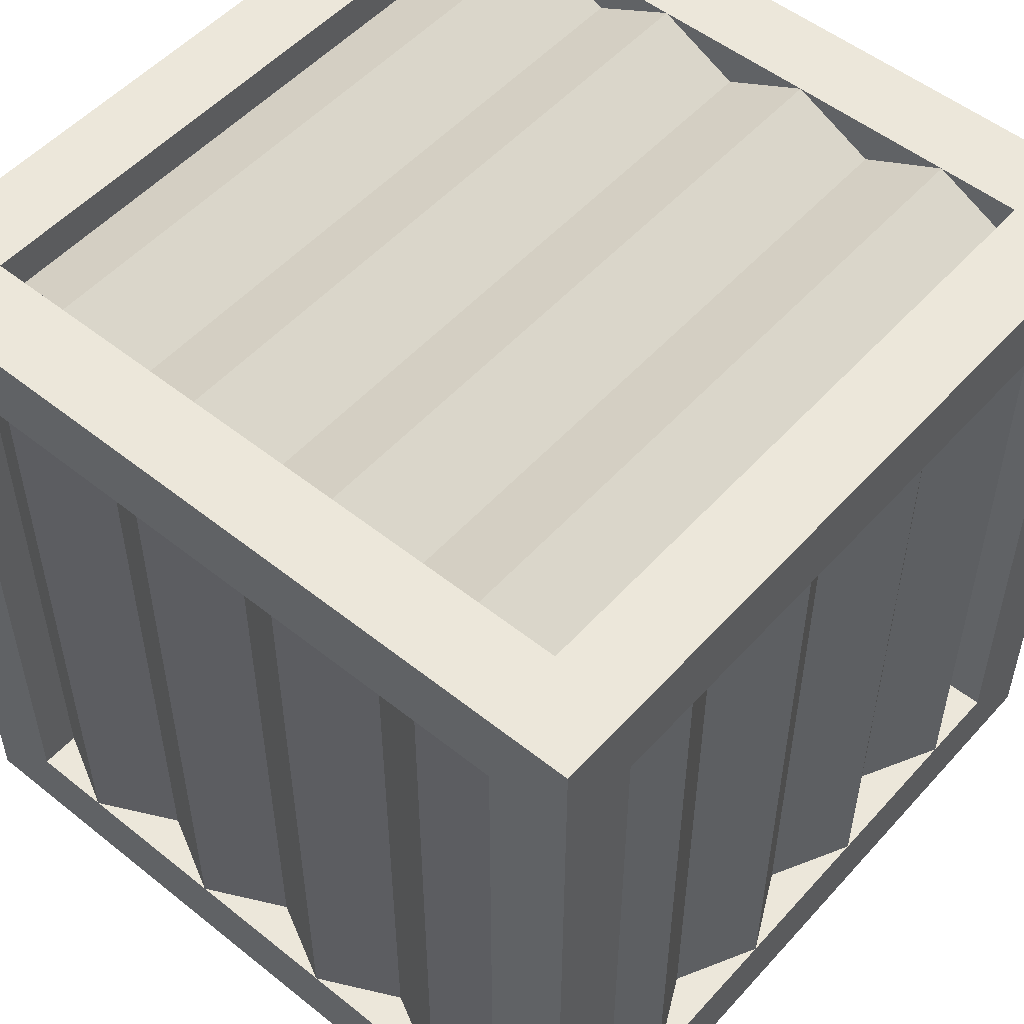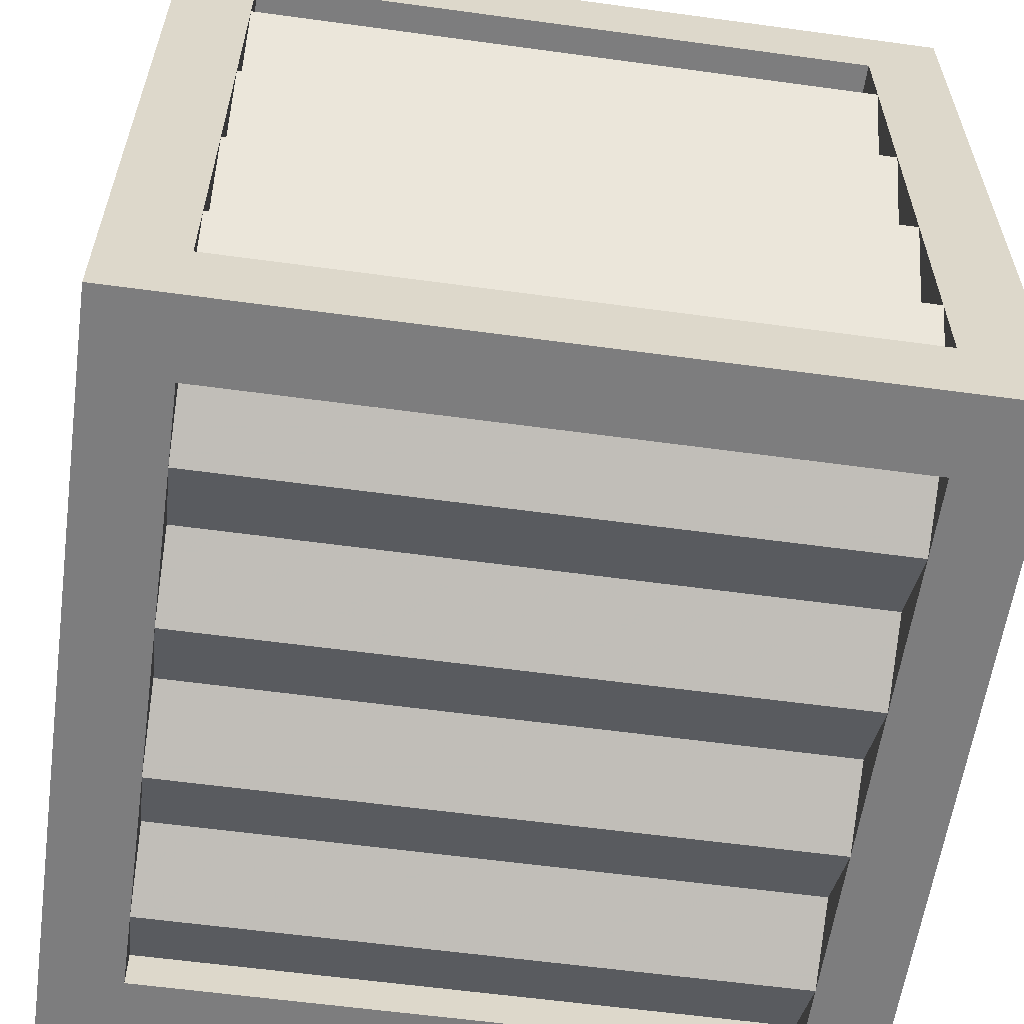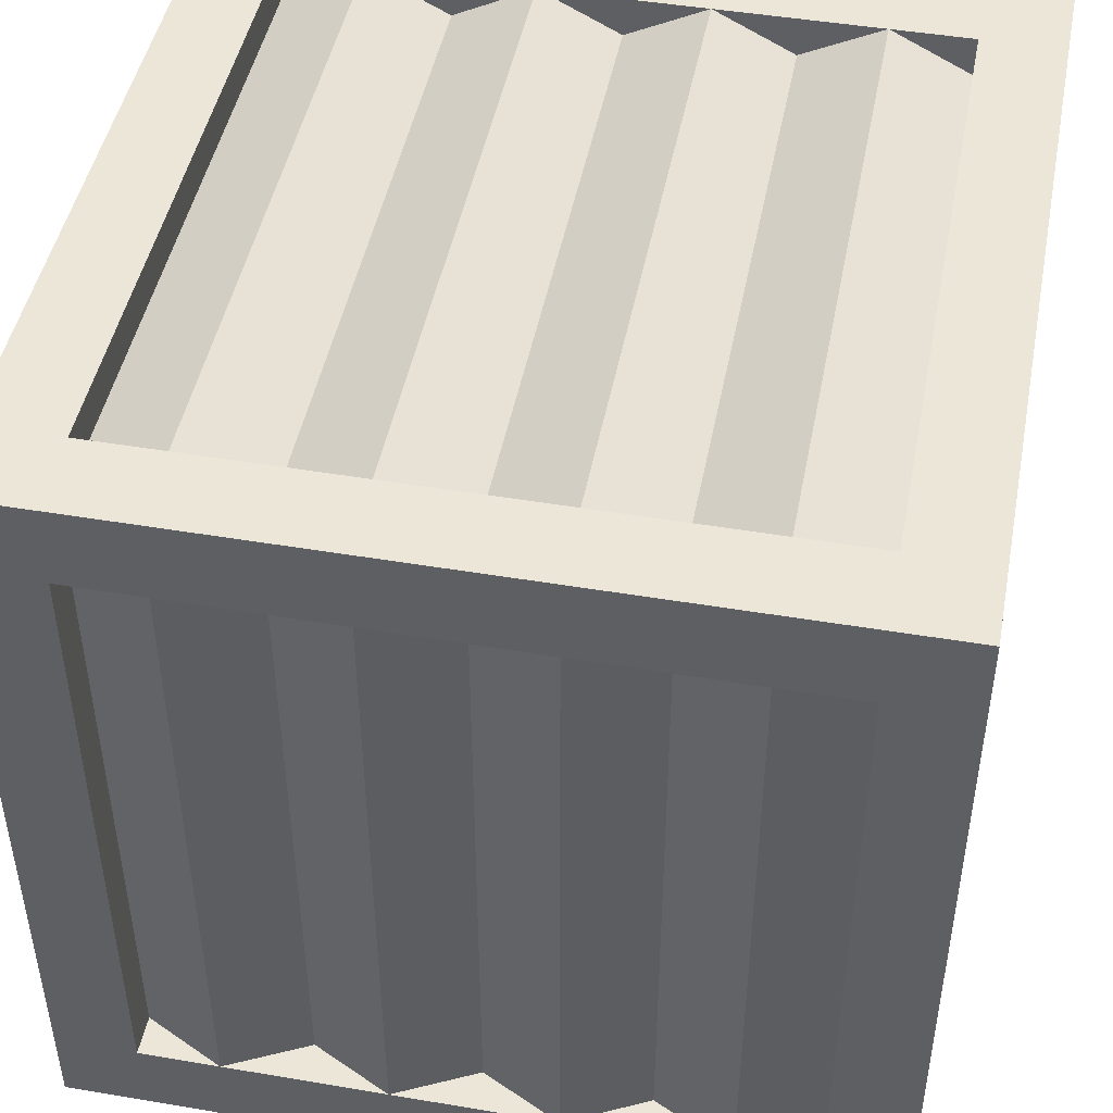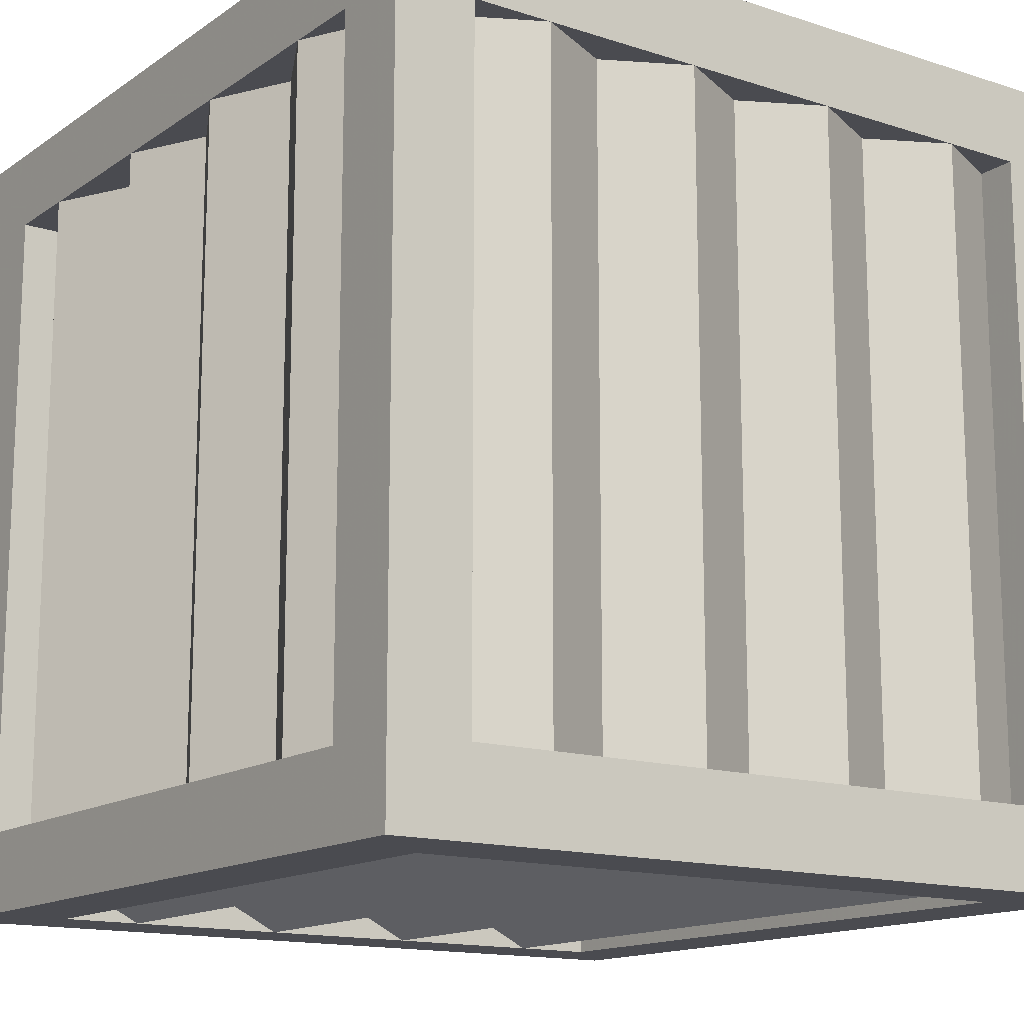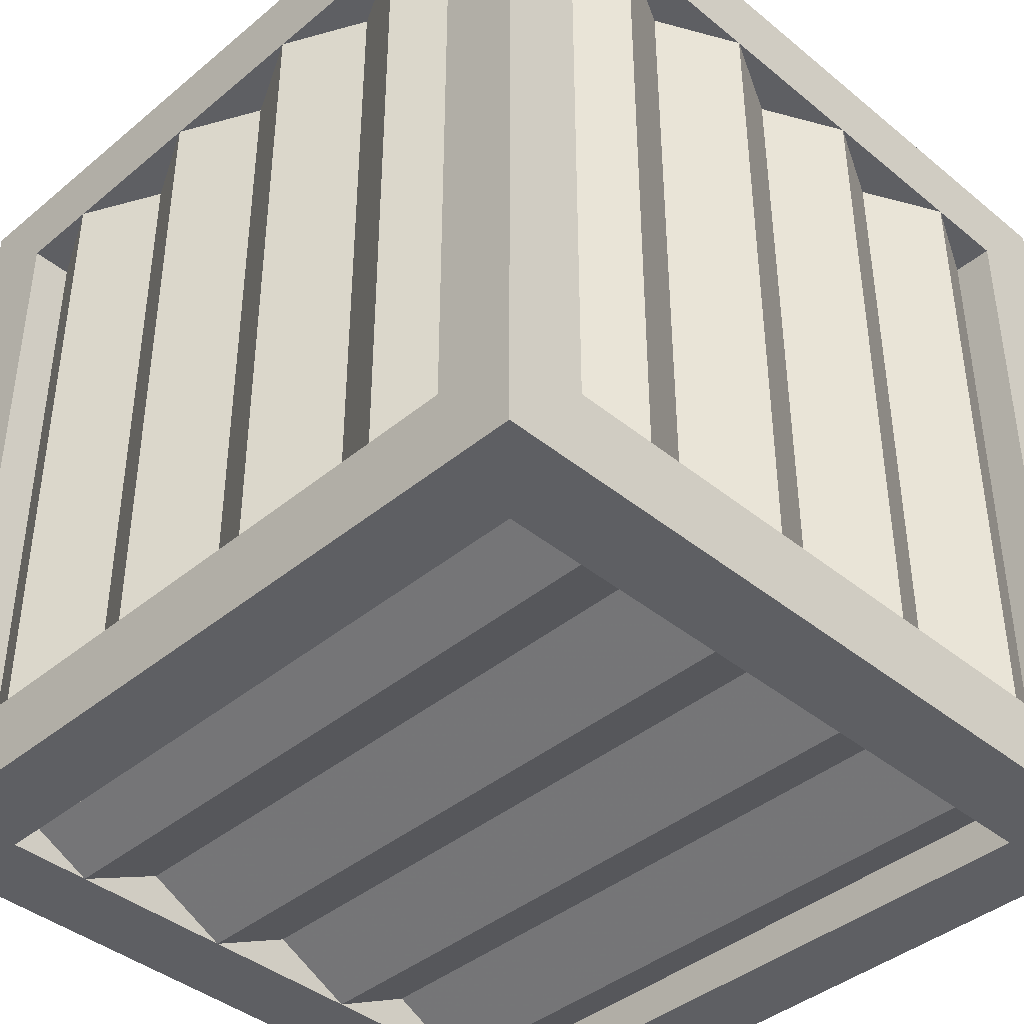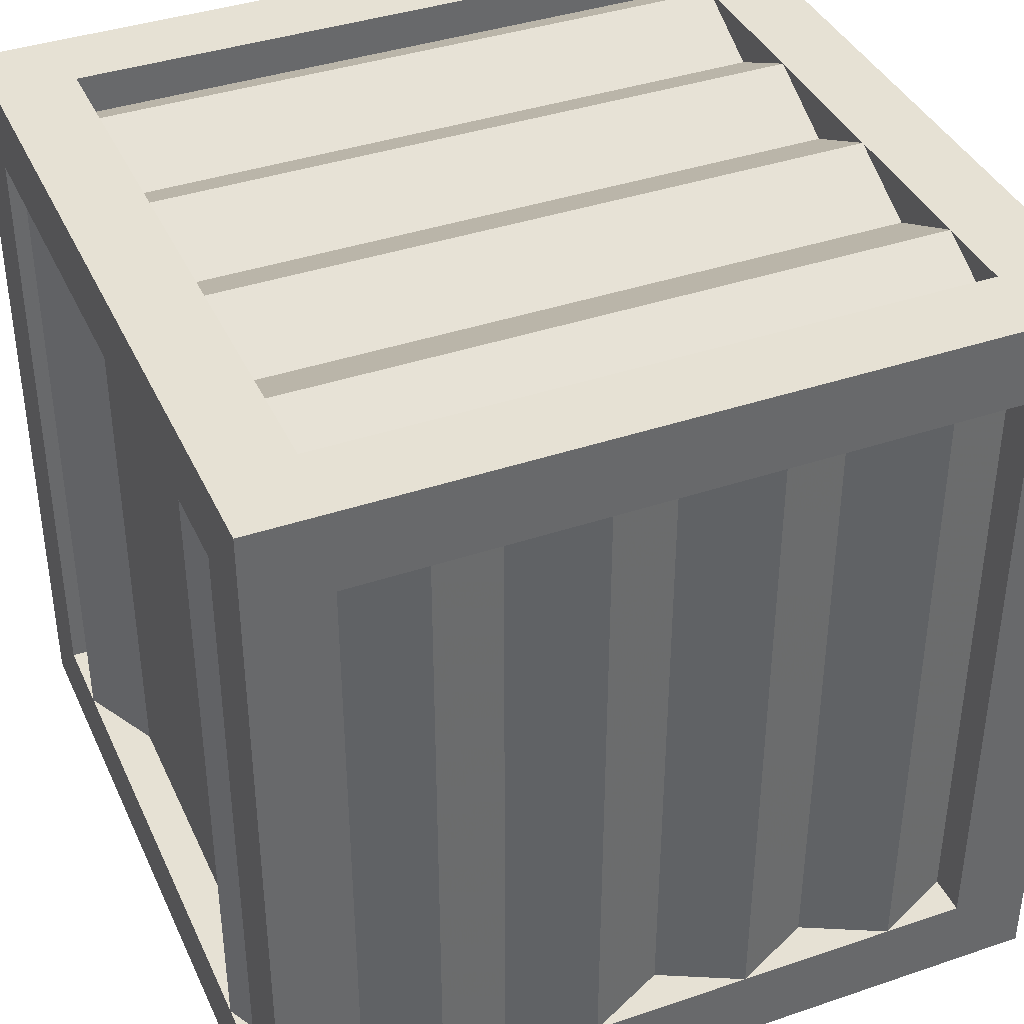
<metadata>
{"format":"obj","ext":"obj","renderer":"f3d","projection":"perspective","resolution":1024,"background":"white","views":[{"elev":52.4,"azim":40.7,"up":"+Z"},{"elev":-59.1,"azim":82.0,"up":"+Y"},{"elev":46.5,"azim":10.9,"up":"+Z"},{"elev":-14.5,"azim":-35.1,"up":"+Z"},{"elev":-41.0,"azim":-44.8,"up":"+Z"},{"elev":39.1,"azim":-113.0,"up":"+Z"}]}
</metadata>
<code>
o Cube
v 0.9 1 0.1
v 0.9 1 0.9
v 0.9 -0 0.1
v 0.9 0 0.9
v 0.1 1 0.09999
v 0.09999 1 0.9
v 0.1 -0 0.09999
v 0.09999 -0 0.9
v 1 0.9 0.1
v 1 0.9 0.9
v 1 0.1 0.9
v 1 0.1 0.1
v 0 0.1 0.1
v 0 0.1 0.9
v 0 0.9 0.9
v 0 0.9 0.1
v 0.9 0.1 0
v 0.9 0.9 0
v 0.9 0.9 1
v 0.9 0.1 1
v 0.1 0.1 1
v 0.1 0.1 0
v 0.1 0.9 0
v 0.1 0.9 1
v 1 0 0
v 1 1 0
v 1 1 1
v 1 0 1
v 0 -0 0
v 0 -0 1
v 0 1 0
v 0 1 1
v 0.95 0.9 0.1
v 0.95 0.9 0.9
v 0.95 0.1 0.9
v 0.95 0.1 0.1
v 0.9 0.05 0.1
v 0.9 0.05 0.9
v 0.09999 0.05 0.9
v 0.1 0.05 0.09999
v 0.05 0.1 0.1
v 0.05 0.1 0.9
v 0.05 0.9 0.9
v 0.05 0.9 0.1
v 0.1 0.95 0.09999
v 0.09999 0.95 0.9
v 0.9 0.95 0.9
v 0.9 0.95 0.1
v 0.9 0.1 0.05
v 0.1 0.1 0.05
v 0.1 0.9 0.05
v 0.9 0.9 0.05
v 0.1 0.1 0.95
v 0.9 0.1 0.95
v 0.9 0.9 0.95
v 0.1 0.9 0.95
v 1 0.9 1
v 1 1 0.9
v 0.9 1 1
v 1 0 0.9
v 1 0.1 1
v 0.9 0 1
v 0.9 -0 0
v 1 0.1 0
v 1 0 0.1
v 0 0.1 0
v 0 -0 0.1
v 0.1 -0 0
v 0 0.1 1
v 0.1 -0 1
v 0 -0 0.9
v 0 1 0.9
v 0.1 1 1
v 0 0.9 1
v 0 0.9 0
v 0.1 1 0
v 0 1 0.1
v 1 1 0.1
v 0.9 1 0
v 1 0.9 0
v 0.1 0.95 0.09999
v 0.09999 0.95 0.9
v 0.9 0.95 0.9
v 0.9 0.95 0.1
v 0.9 0.05 0.1
v 0.9 0.05 0.9
v 0.09999 0.05 0.9
v 0.1 0.05 0.09999
v 0.95 0.7 0.9
v 0.3 0.95 0.9
v 0.7 0.95 0.1
v 0.7 0.95 0.9
v 0.3 0.95 0.1
v 0.2 1 0.9
v 0.8 1 0.1
v 0.8 1 0.9
v 0.2 1 0.1
v 0.5 0.05 0.9
v 0.5 0.05 0.1
v 0.7 0.05 0.9
v 0.3 0.05 0.1
v 0.3 0.05 0.9
v 0.7 0.05 0.1
v 0.8 0 0.9
v 0.2 -0 0.1
v 0.4 -0 0.9
v 0.6 -0 0.1
v 0.6 -0 0.9
v 0.4 -0 0.1
v 0.2 -0 0.9
v 0.8 -0 0.1
v 0.1 0.1 0.95
v 0.9 0.1 0.95
v 0.9 0.9 0.95
v 0.1 0.9 0.95
v 0.9 0.1 0.05
v 0.1 0.1 0.05
v 0.1 0.9 0.05
v 0.9 0.9 0.05
v 0.5 0.1 0.95
v 0.5 0.9 0.95
v 0.5 0.1 0.05
v 0.5 0.9 0.05
v 0.3 0.1 0.95
v 0.7 0.9 0.95
v 0.7 0.1 0.05
v 0.3 0.9 0.05
v 0.7 0.1 0.95
v 0.3 0.9 0.95
v 0.3 0.1 0.05
v 0.7 0.9 0.05
v 0.2 0.1 1
v 0.8 0.9 1
v 0.8 0.1 0
v 0.2 0.9 0
v 0.6 0.1 1
v 0.4 0.9 1
v 0.4 0.1 0
v 0.6 0.9 0
v 0.4 0.1 1
v 0.6 0.9 1
v 0.6 0.1 0
v 0.4 0.9 0
v 0.8 0.1 1
v 0.2 0.9 1
v 0.2 0.1 0
v 0.8 0.9 0
v 0.95 0.9 0.1
v 0.95 0.9 0.9
v 0.95 0.1 0.9
v 0.95 0.1 0.1
v 0.05 0.1 0.1
v 0.05 0.1 0.9
v 0.05 0.9 0.9
v 0.05 0.9 0.1
v 0.05 0.5 0.9
v 0.05 0.5 0.1
v 0.05 0.3 0.9
v 0.05 0.7 0.1
v 0.95 0.3 0.9
v 0.05 0.7 0.9
v 0.95 0.7 0.1
v 0.05 0.3 0.1
v 0 0.2 0.9
v 0.95 0.5 0.1
v 0 0.8 0.1
v 0.95 0.5 0.9
v 0 0.6 0.9
v 0 0.4 0.1
v 0 0.4 0.9
v 0 0.6 0.1
v 0 0.8 0.9
v 0 0.2 0.1
v 0.95 0.3 0.1
v 1 0.2 0.9
v 1 0.8 0.1
v 1 0.6 0.1
v 1 0.4 0.9
v 1 0.8 0.9
v 1 0.2 0.1
v 1 0.4 0.1
v 1 0.6 0.9
f 1 2 58 78
f 4 3 65 60
f 3 7 68 63
f 8 4 62 70
f 7 8 71 67
f 72 15 74 32
f 5 1 79 76
f 28 61 20 62
f 9 12 64 80
f 27 58 2 59
f 28 62 4 60
f 14 13 67 71
f 66 22 68 29
f 73 32 74 24
f 16 15 72 77
f 17 18 80 64
f 19 20 61 57
f 22 17 63 68
f 20 21 70 62
f 78 26 79 1
f 73 6 72 32
f 18 23 76 79
f 24 19 59 73
f 10 34 33 9
f 11 35 34 10
f 12 36 35 11
f 9 33 36 12
f 4 38 37 3
f 8 39 38 4
f 7 40 39 8
f 3 37 40 7
f 14 42 41 13
f 15 43 42 14
f 16 44 43 15
f 13 41 44 16
f 102 110 105 101
f 6 46 45 5
f 2 47 46 6
f 1 48 47 2
f 5 45 48 1
f 22 50 49 17
f 23 51 50 22
f 18 52 51 23
f 17 49 52 18
f 20 54 53 21
f 19 55 54 20
f 24 56 55 19
f 21 53 56 24
f 61 11 10 57
f 58 10 9 78
f 27 59 19 57
f 58 27 57 10
f 59 2 6 73
f 61 28 60 11
f 65 12 11 60
f 25 64 12 65
f 63 17 64 25
f 65 3 63 25
f 69 21 24 74
f 66 13 16 75
f 70 21 69 30
f 29 68 7 67
f 67 13 66 29
f 71 30 69 14
f 75 23 22 66
f 77 5 76 31
f 72 6 5 77
f 71 8 70 30
f 76 23 75 31
f 74 15 14 69
f 77 31 75 16
f 79 26 80 18
f 80 26 78 9
f 82 94 97 81
f 92 96 95 91
f 105 110 87 88
f 90 92 91 93
f 94 90 93 97
f 165 167 178 181
f 95 96 83 84
f 86 104 111 85
f 98 106 109 99
f 106 102 101 109
f 100 108 107 103
f 104 100 103 111
f 107 108 98 99
f 142 139 131 126
f 144 133 125 128
f 128 125 141 136
f 124 129 145 132
f 130 127 143 138
f 126 131 147 134
f 146 135 127 130
f 140 137 129 124
f 134 147 119 116
f 138 143 123 122
f 132 145 115 112
f 136 141 121 120
f 120 121 137 140
f 118 135 146 117
f 114 133 144 113
f 122 123 139 142
f 172 166 159 161
f 158 163 173 164
f 170 169 163 158
f 161 159 171 168
f 164 173 152 153
f 168 171 157 156
f 156 157 169 170
f 155 166 172 154
f 180 175 150 151
f 177 182 167 165
f 149 179 176 148
f 162 89 182 177
f 181 178 160 174
f 174 160 175 180
f 176 179 89 162
f 1 2 58 78
f 4 3 65 60
f 3 7 68 63
f 8 4 62 70
f 7 8 71 67
f 72 15 74 32
f 5 1 79 76
f 28 61 20 62
f 9 12 64 80
f 27 58 2 59
f 28 62 4 60
f 14 13 67 71
f 66 22 68 29
f 73 32 74 24
f 16 15 72 77
f 17 18 80 64
f 19 20 61 57
f 22 17 63 68
f 20 21 70 62
f 78 26 79 1
f 73 6 72 32
f 18 23 76 79
f 24 19 59 73
f 10 34 33 9
f 11 35 34 10
f 12 36 35 11
f 9 33 36 12
f 4 38 37 3
f 8 39 38 4
f 7 40 39 8
f 3 37 40 7
f 14 42 41 13
f 15 43 42 14
f 16 44 43 15
f 13 41 44 16
f 102 110 105 101
f 6 46 45 5
f 2 47 46 6
f 1 48 47 2
f 5 45 48 1
f 22 50 49 17
f 23 51 50 22
f 18 52 51 23
f 17 49 52 18
f 20 54 53 21
f 19 55 54 20
f 24 56 55 19
f 21 53 56 24
f 61 11 10 57
f 58 10 9 78
f 27 59 19 57
f 58 27 57 10
f 59 2 6 73
f 61 28 60 11
f 65 12 11 60
f 25 64 12 65
f 63 17 64 25
f 65 3 63 25
f 69 21 24 74
f 66 13 16 75
f 70 21 69 30
f 29 68 7 67
f 67 13 66 29
f 71 30 69 14
f 75 23 22 66
f 77 5 76 31
f 72 6 5 77
f 71 8 70 30
f 76 23 75 31
f 74 15 14 69
f 77 31 75 16
f 79 26 80 18
f 80 26 78 9
f 82 94 97 81
f 92 96 95 91
f 105 110 87 88
f 90 92 91 93
f 94 90 93 97
f 165 167 178 181
f 95 96 83 84
f 86 104 111 85
f 98 106 109 99
f 106 102 101 109
f 100 108 107 103
f 104 100 103 111
f 107 108 98 99
f 142 139 131 126
f 144 133 125 128
f 128 125 141 136
f 124 129 145 132
f 130 127 143 138
f 126 131 147 134
f 146 135 127 130
f 140 137 129 124
f 134 147 119 116
f 138 143 123 122
f 132 145 115 112
f 136 141 121 120
f 120 121 137 140
f 118 135 146 117
f 114 133 144 113
f 122 123 139 142
f 172 166 159 161
f 158 163 173 164
f 170 169 163 158
f 161 159 171 168
f 164 173 152 153
f 168 171 157 156
f 156 157 169 170
f 155 166 172 154
f 180 175 150 151
f 177 182 167 165
f 149 179 176 148
f 162 89 182 177
f 181 178 160 174
f 174 160 175 180
f 176 179 89 162

</code>
